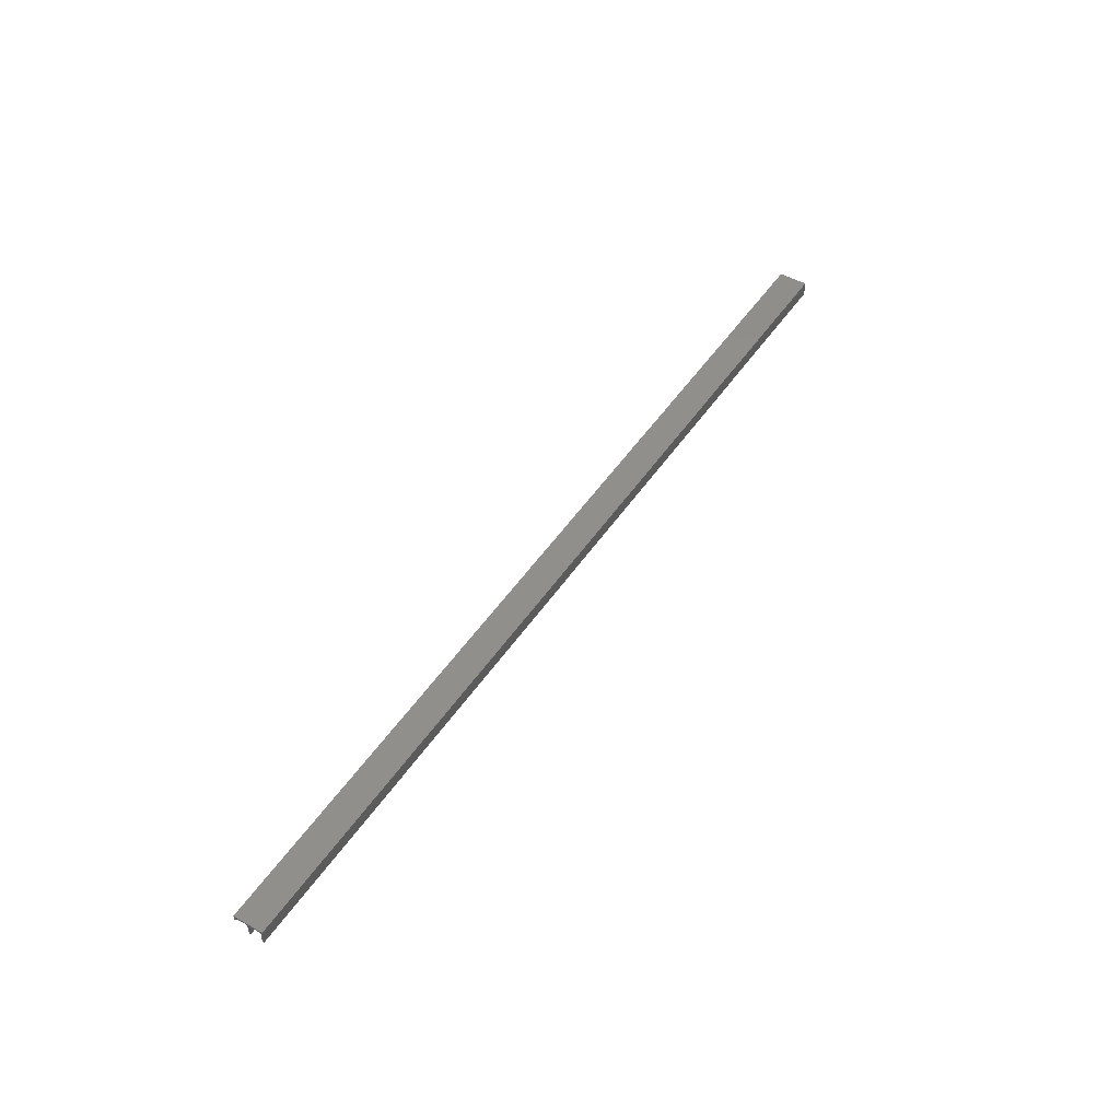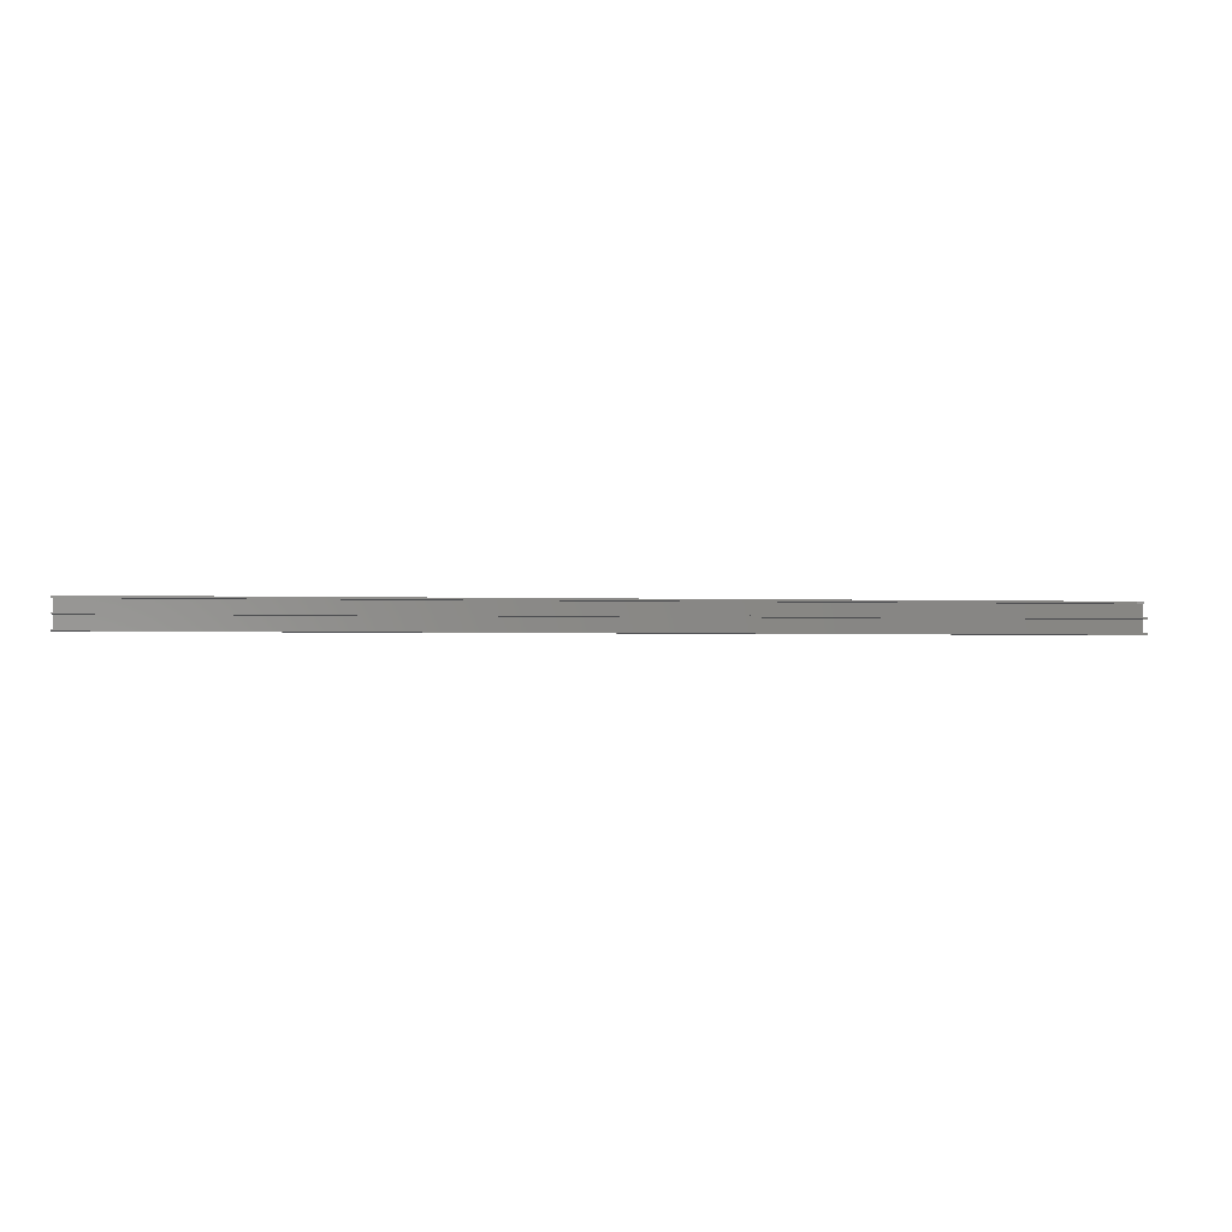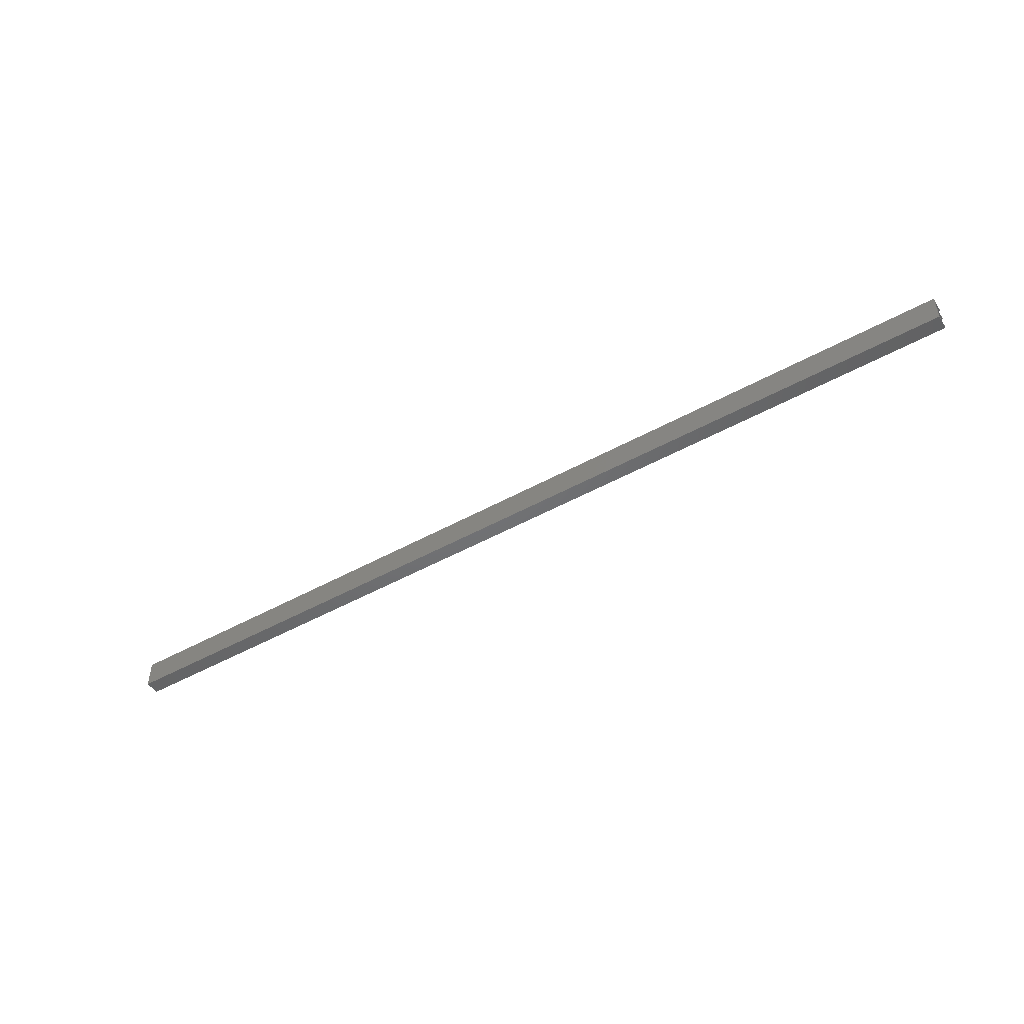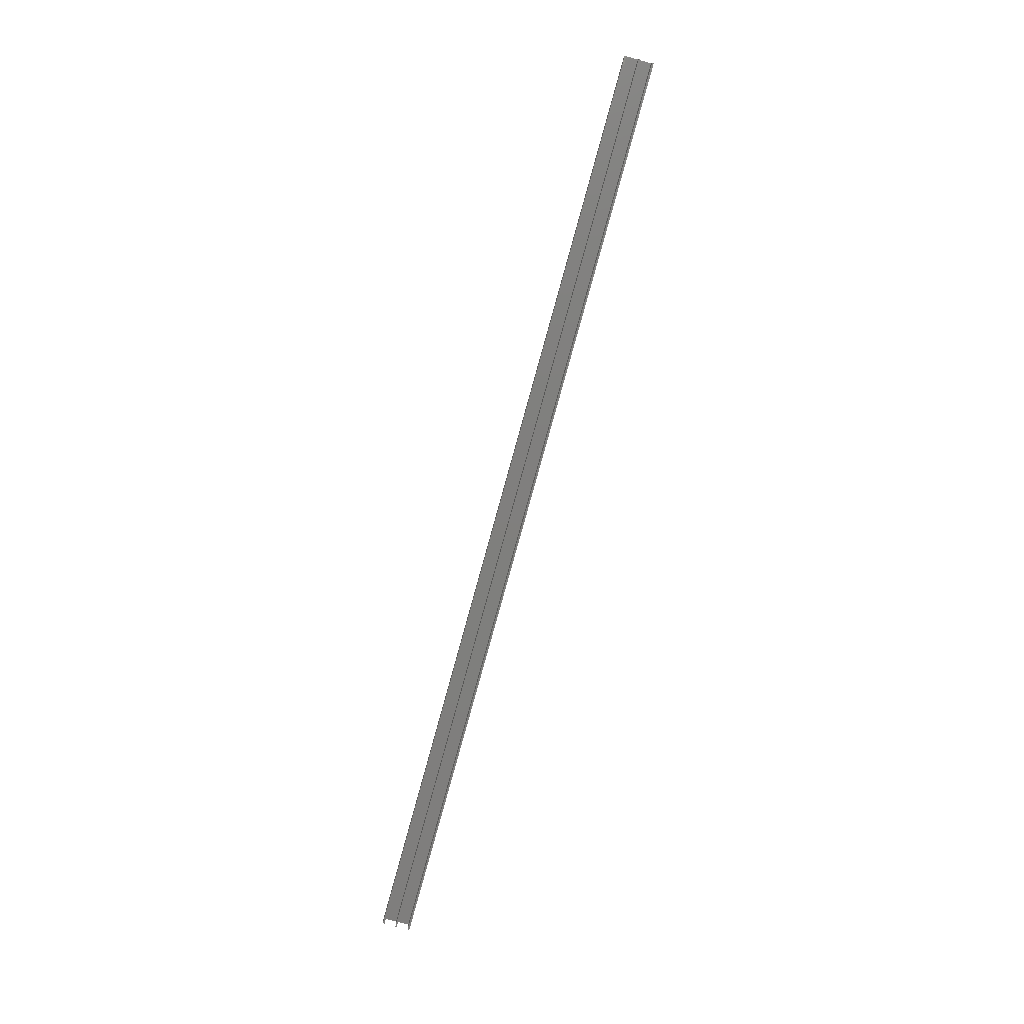
<metadata>
{"format":"stl","ext":"stl","renderer":"f3d","projection":"perspective","resolution":1024,"background":"white","views":[{"elev":48.6,"azim":-57.7,"up":"+Z"},{"elev":-2.1,"azim":172.8,"up":"+Y"},{"elev":-49.1,"azim":31.6,"up":"+Y"},{"elev":-79.1,"azim":-105.4,"up":"+Z"}]}
</metadata>
<code>
# stl→obj: 26 verts, 48 faces
v 0 -0.01414 0.01036
v 0 -0.01562 0
v 0 -0.01562 0.01184
v 0 -0.01414 -9.064e-20
v 0 0.007812 0.01184
v 0 0.007812 0.007812
v 0 0.006332 0.007812
v 0 0.006332 0.01036
v 0 -0.003289 0.01036
v 0 -0.004523 0.01036
v 0 -0.004523 1.876e-19
v 0 -0.003289 -7.553e-19
v 0.75 0.007812 0.01184
v 0.75 0.007812 -1.435e-18
v 0.007812 0.007812 -1.435e-18
v 0.007812 0.006332 0
v 0.75 0.006332 -4.771e-19
v 0.75 0.006332 0.01036
v 0.75 -0.01562 0.01184
v 0.75 -0.01414 0.01036
v 0.75 -0.004523 0.01036
v 0.75 -0.003289 0.01036
v 0.75 -0.01562 0
v 0.75 -0.01414 -9.064e-20
v 0.75 -0.004523 1.876e-19
v 0.75 -0.003289 -7.553e-19
f 1 2 3
f 4 2 1
f 5 6 7
f 5 7 8
f 5 8 9
f 5 9 10
f 5 10 1
f 5 1 3
f 11 10 12
f 12 10 9
f 13 14 5
f 5 14 15
f 5 15 6
f 16 15 17
f 17 15 14
f 17 18 16
f 16 18 8
f 16 8 7
f 16 7 15
f 15 7 6
f 13 19 20
f 13 20 21
f 13 21 22
f 13 22 18
f 13 18 17
f 13 17 14
f 23 24 19
f 19 24 20
f 25 26 21
f 21 26 22
f 3 2 19
f 19 2 23
f 5 3 13
f 13 3 19
f 9 8 22
f 22 8 18
f 12 9 26
f 26 9 22
f 11 12 25
f 25 12 26
f 10 11 21
f 21 11 25
f 1 10 20
f 20 10 21
f 4 1 24
f 24 1 20
f 2 4 23
f 23 4 24

</code>
